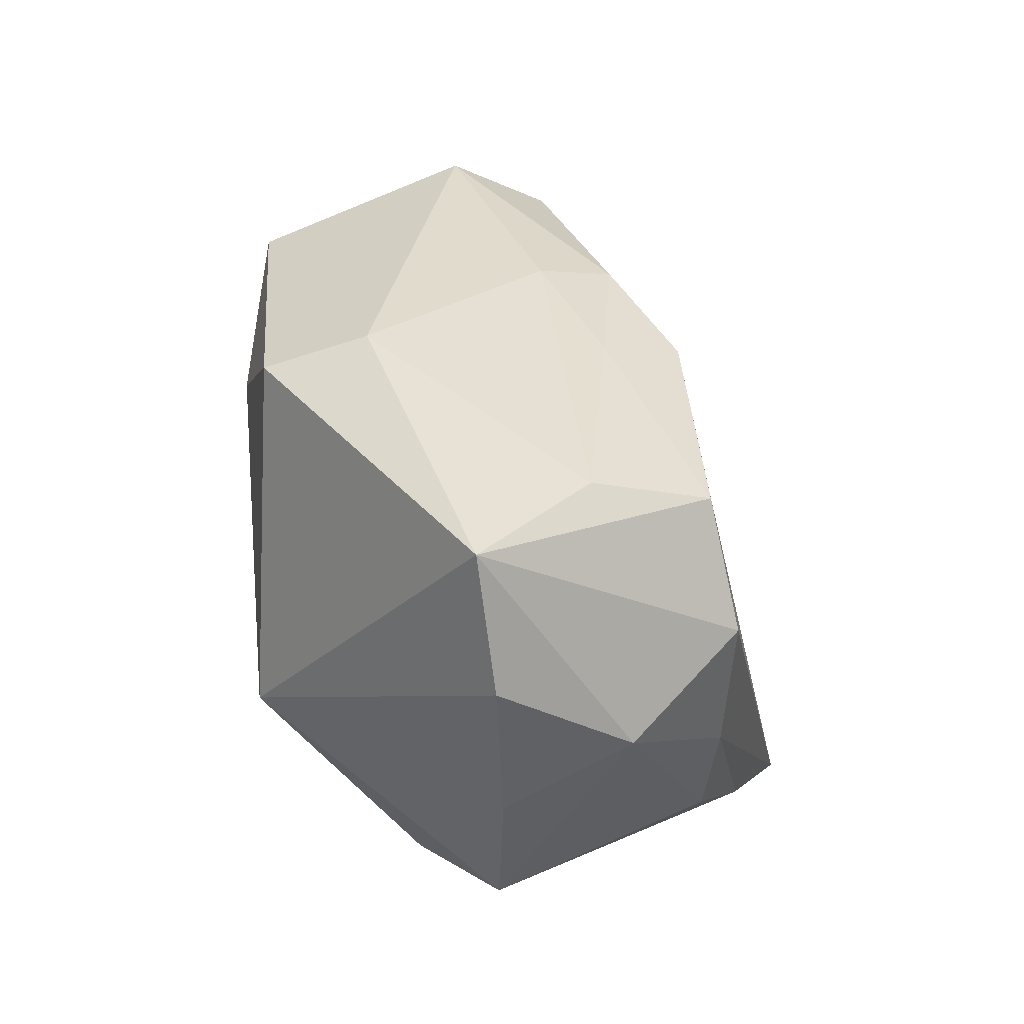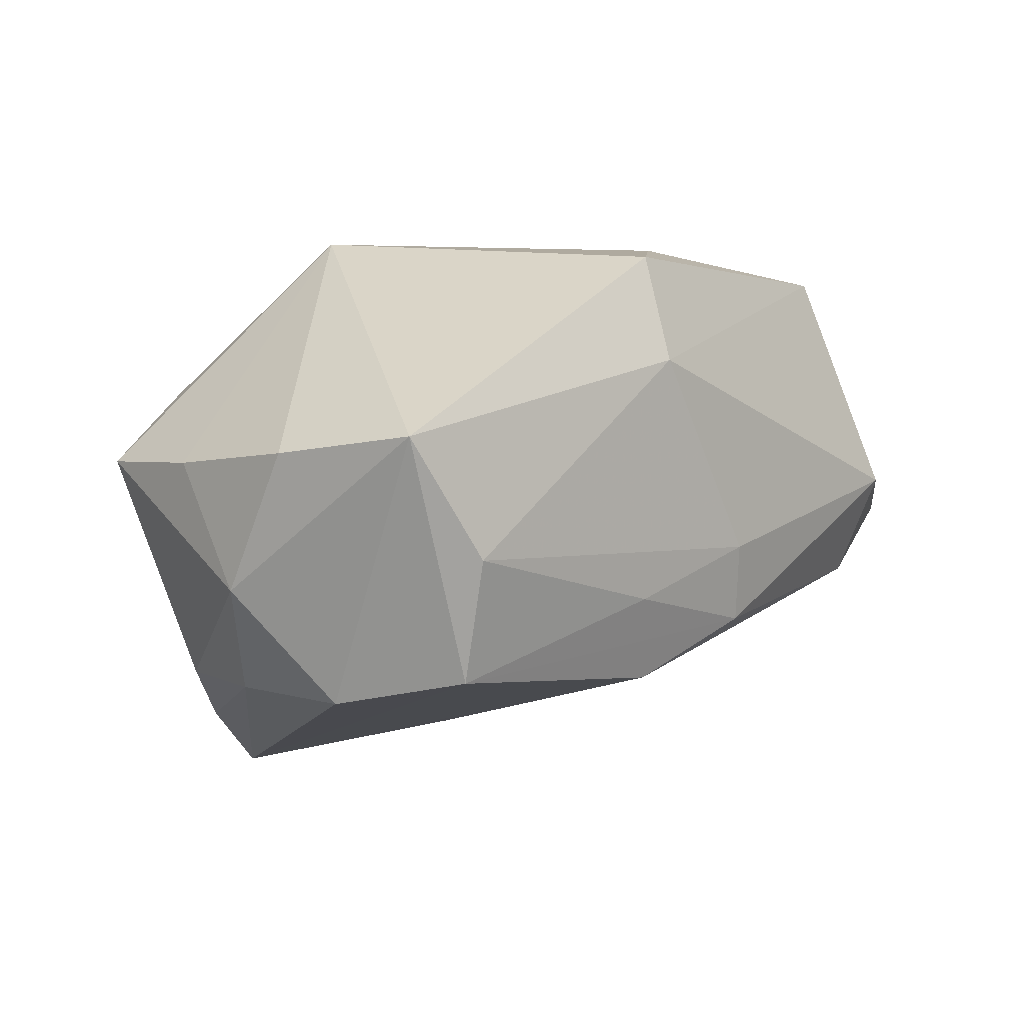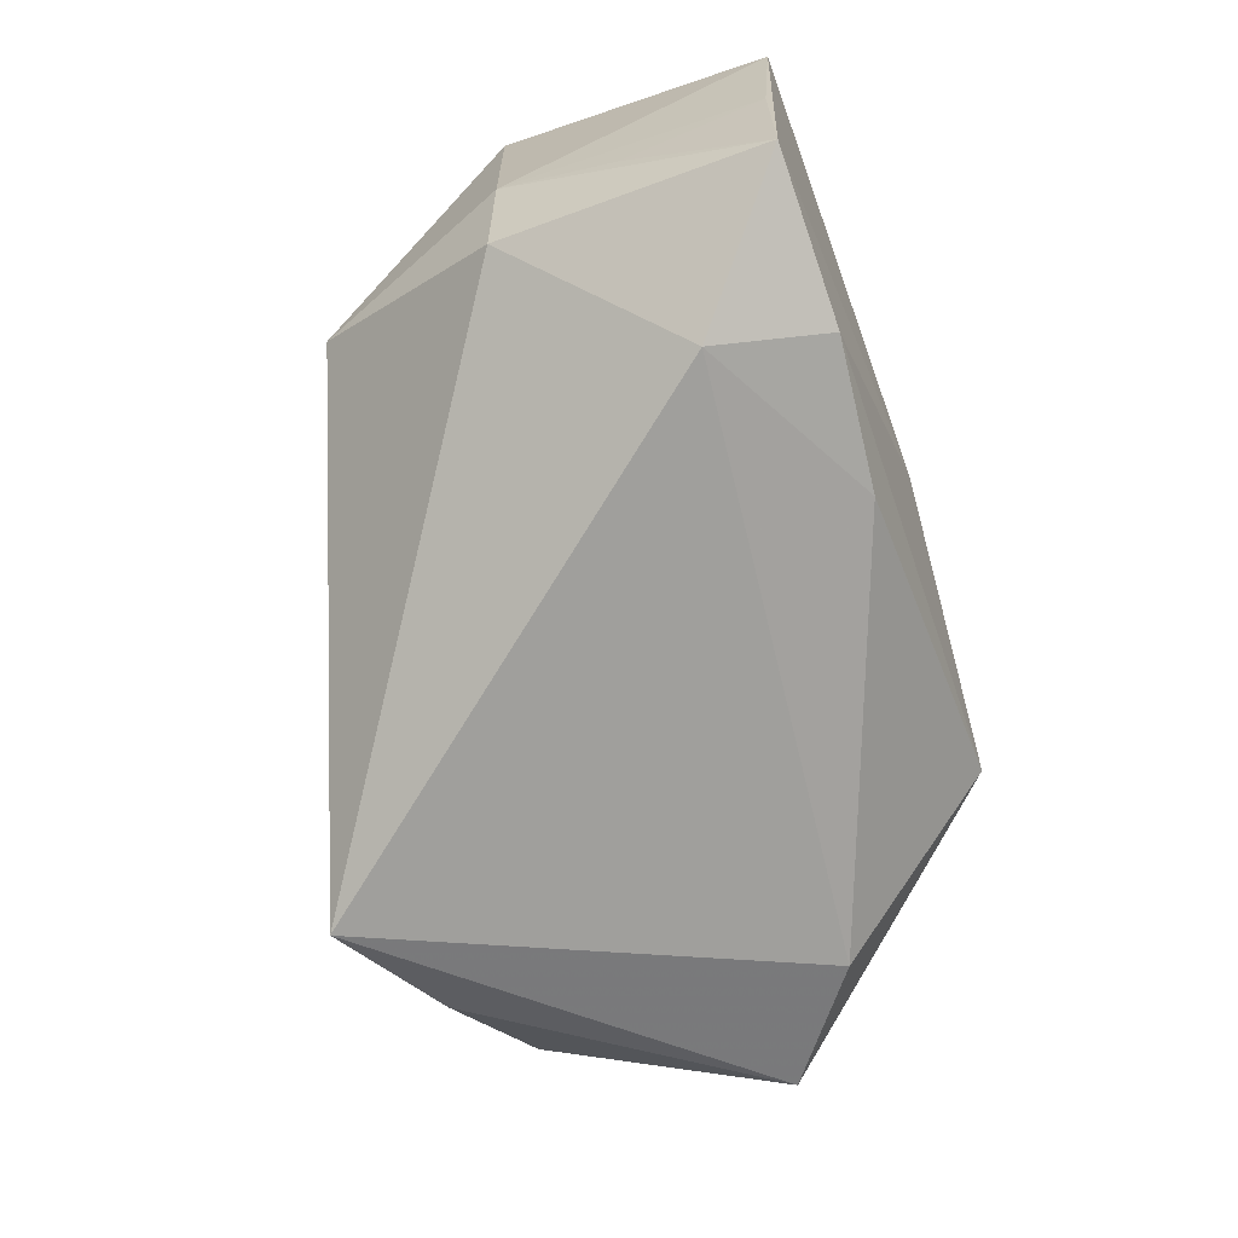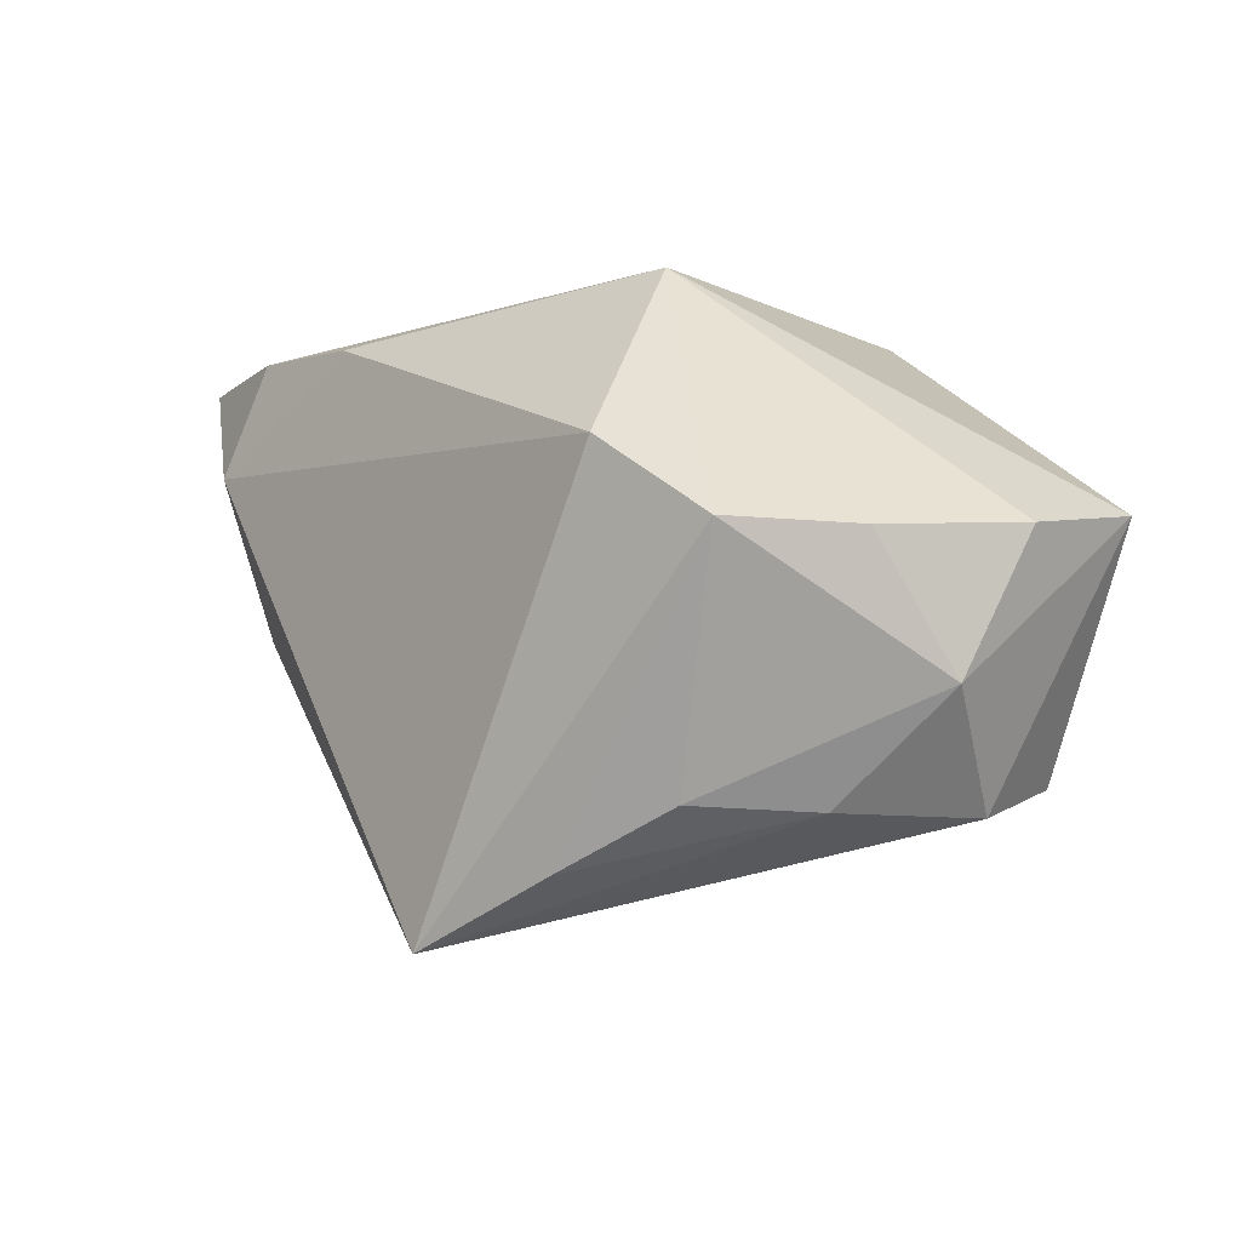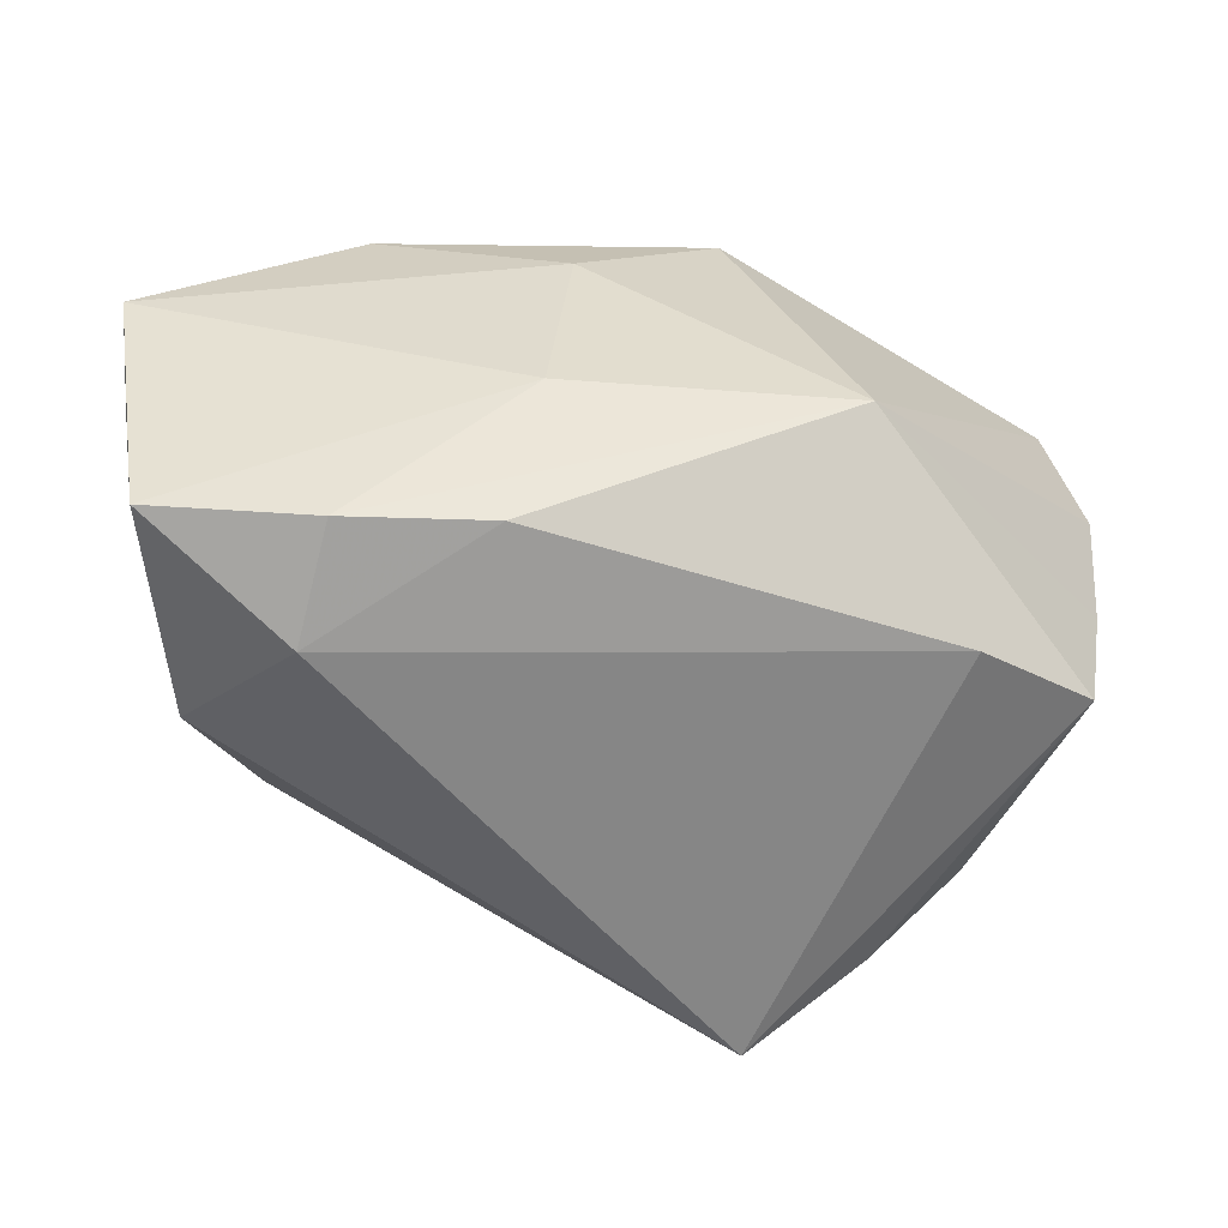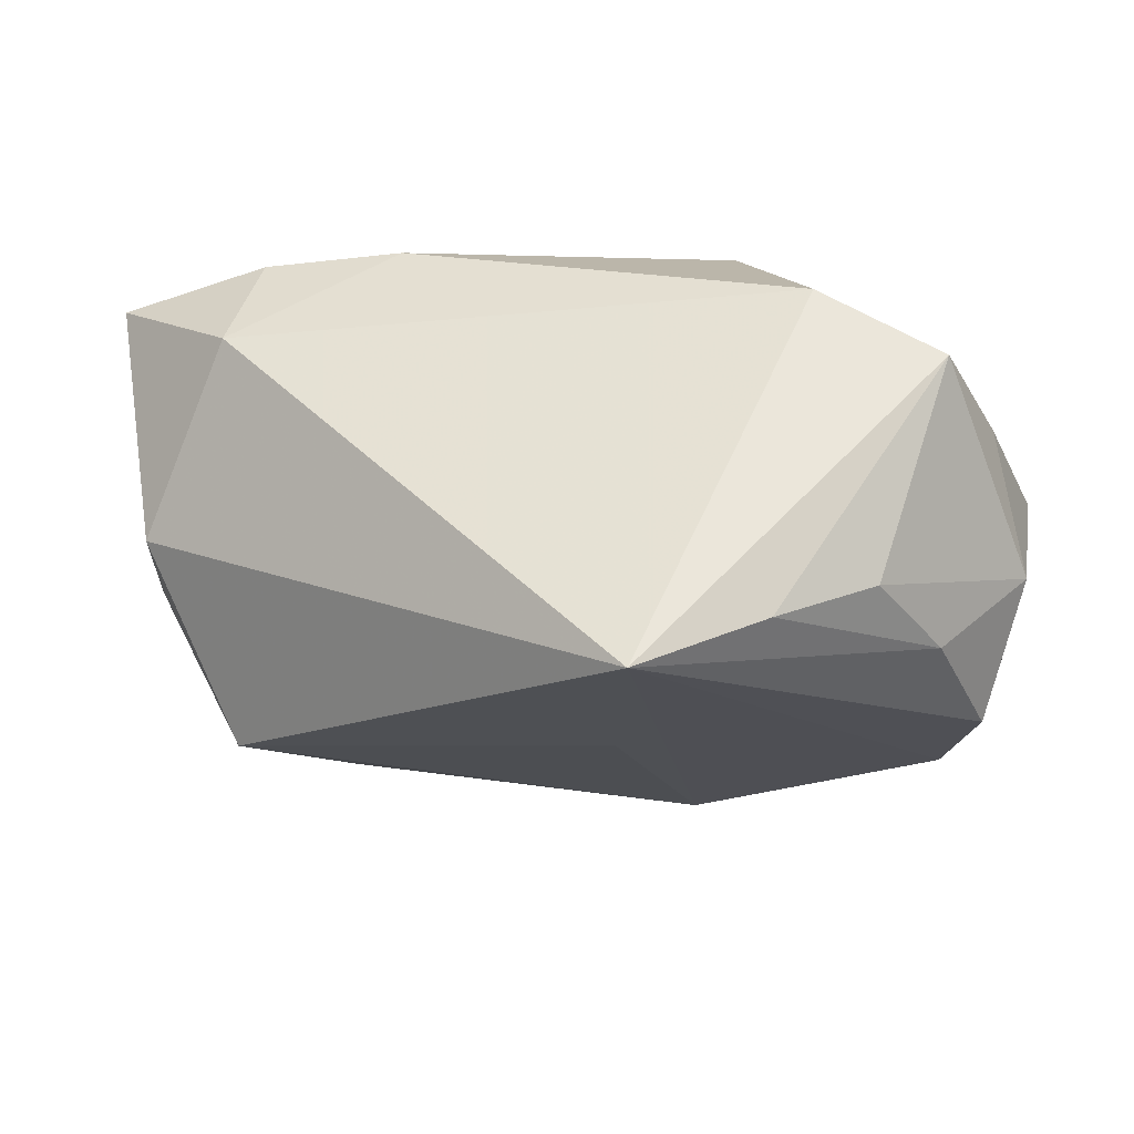
<metadata>
{"format":"obj","ext":"obj","renderer":"f3d","projection":"perspective","resolution":1024,"background":"white","views":[{"elev":33.9,"azim":-95.7,"up":"+Z"},{"elev":0.8,"azim":-49.4,"up":"+Y"},{"elev":-76.0,"azim":105.0,"up":"+Z"},{"elev":-3.2,"azim":-121.6,"up":"+Y"},{"elev":-55.6,"azim":176.4,"up":"+Z"},{"elev":-31.5,"azim":-163.8,"up":"+Y"}]}
</metadata>
<code>
v -0.007519 0.01894 0.0206
v -0.02562 0.007787 -0.01807
v -0.02107 -0.02121 -0.01833
v 0.03322 0.01713 -0.01945
v -0.02902 -0.006049 0.02134
v -0.005371 -0.02213 -0.003907
v -0.03717 0.001536 -0.003968
v 0.008093 0.01767 -0.01984
v -0.028 -0.01571 0.0186
v -0.01744 0.02114 -0.006922
v -0.0352 0.001742 -0.01483
v -0.02821 -0.01654 -0.01282
v 0.03759 0.01902 0.005616
v 0.02542 0.0001642 0.02331
v -0.03277 -0.01756 0.009088
v 0.03534 0.01753 -0.007646
v 0.02854 0.01533 0.01442
v 0.01986 0.01798 -0.02091
v 0.02647 -0.01791 -0.004384
v 0.002559 -0.00567 0.02331
v 0.02015 0.01857 0.01859
v -0.009476 -0.00978 0.02204
v 0.004134 0.02104 0.01216
v 0.003852 -0.01204 0.02197
v -0.0385 0.002183 0.008705
v 0.02541 -0.008356 0.01914
v -0.006418 -0.01667 0.01952
v -0.01164 -0.02678 -0.02372
v 0.03398 0.006329 -0.01045
v -0.03129 -0.01708 -0.003071
v -0.03802 -0.008628 0.002676
v -0.03567 0.003367 0.01987
v 0.03119 -0.003711 -0.01521
v 0.0358 -0.002635 0.01657
v 0.02172 0.008813 -0.02382
v -0.007742 0.01016 0.02331
v 0.03404 -0.002732 -0.00578
v 0.005916 0.02114 -0.006289
f 31 11 12
f 28 11 2
f 2 11 10
f 15 32 31
f 25 32 10
f 31 32 25
f 6 27 28
f 28 19 6
f 6 19 27
f 23 38 10
f 14 21 36
f 36 20 14
f 28 2 35
f 28 15 30
f 31 12 30
f 30 15 31
f 32 15 9
f 28 27 9
f 9 15 28
f 7 11 31
f 31 25 7
f 10 11 7
f 7 25 10
f 14 20 24
f 24 9 27
f 37 34 19
f 4 38 13
f 34 37 13
f 13 23 21
f 38 23 13
f 8 35 2
f 8 2 10
f 28 30 3
f 3 30 12
f 3 11 28
f 3 12 11
f 32 9 5
f 5 36 32
f 20 36 5
f 26 34 14
f 14 24 26
f 19 34 26
f 27 19 26
f 26 24 27
f 4 37 33
f 33 37 19
f 33 35 4
f 33 19 28
f 28 35 33
f 4 13 16
f 16 13 37
f 17 21 14
f 17 13 21
f 14 34 17
f 34 13 17
f 21 23 1
f 1 36 21
f 32 36 1
f 1 23 10
f 10 32 1
f 4 35 18
f 35 8 18
f 18 38 4
f 10 38 18
f 18 8 10
f 22 24 20
f 20 5 22
f 9 24 22
f 22 5 9
f 29 37 4
f 4 16 29
f 29 16 37

</code>
